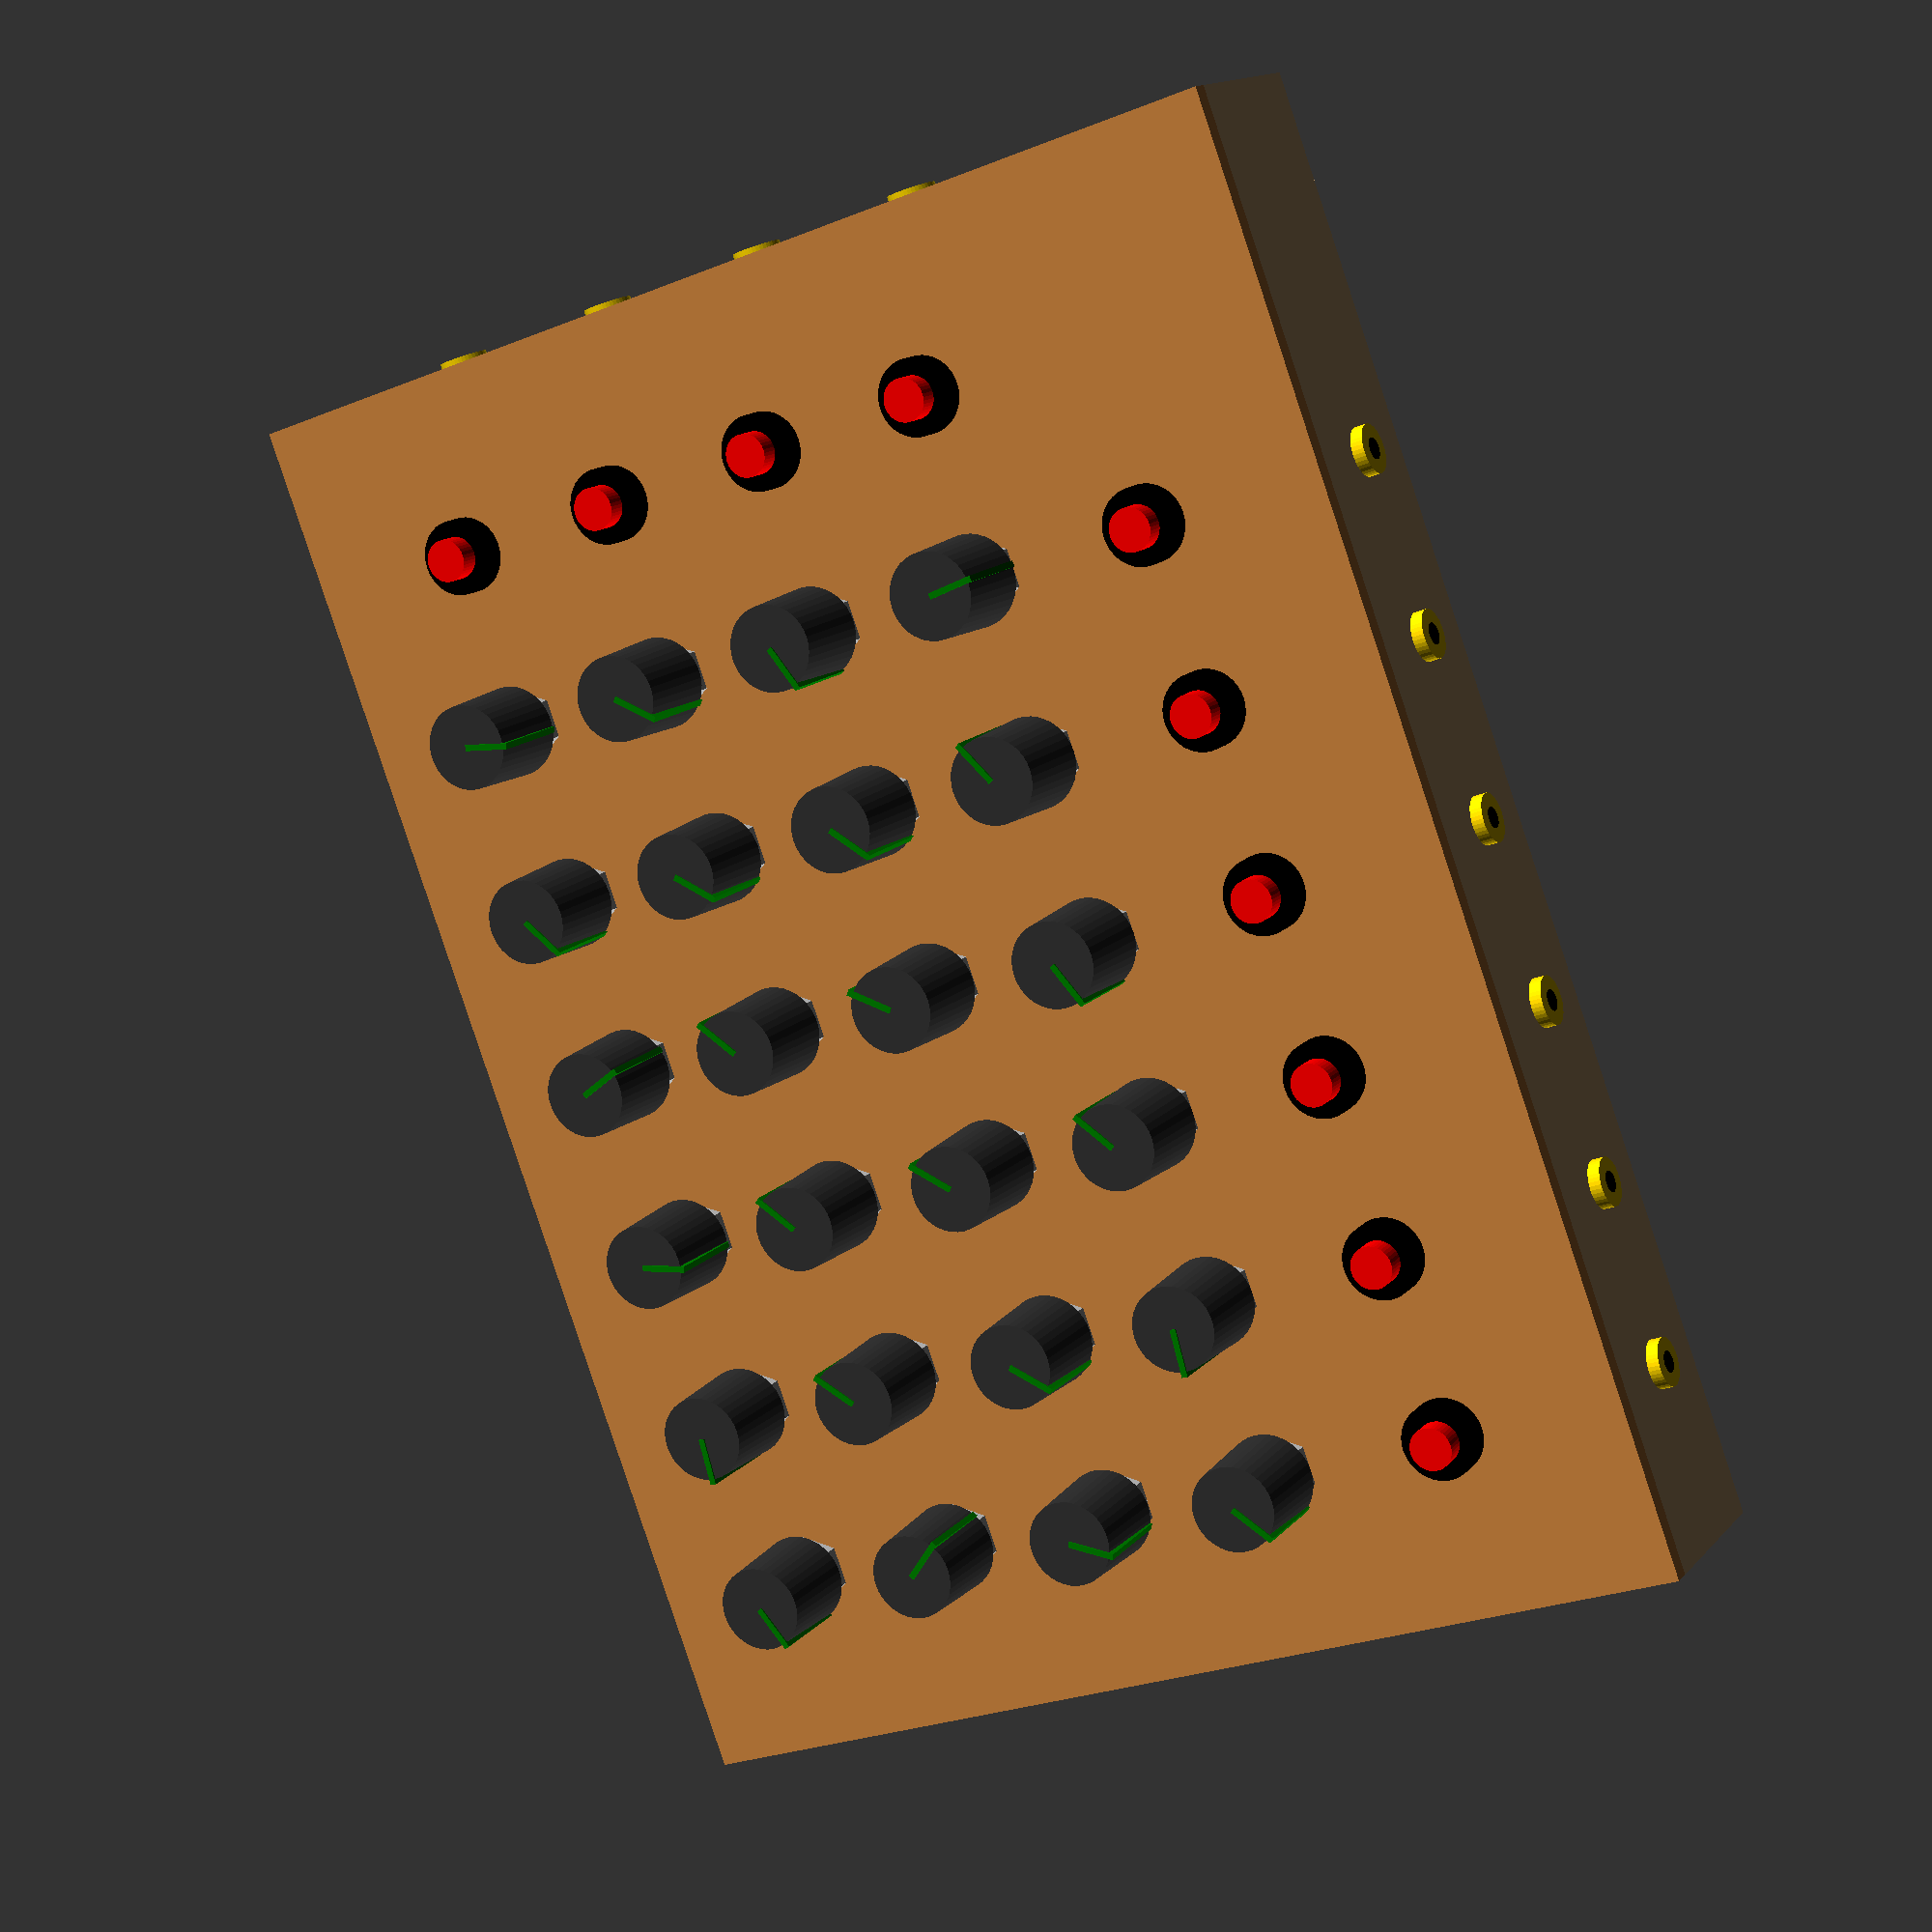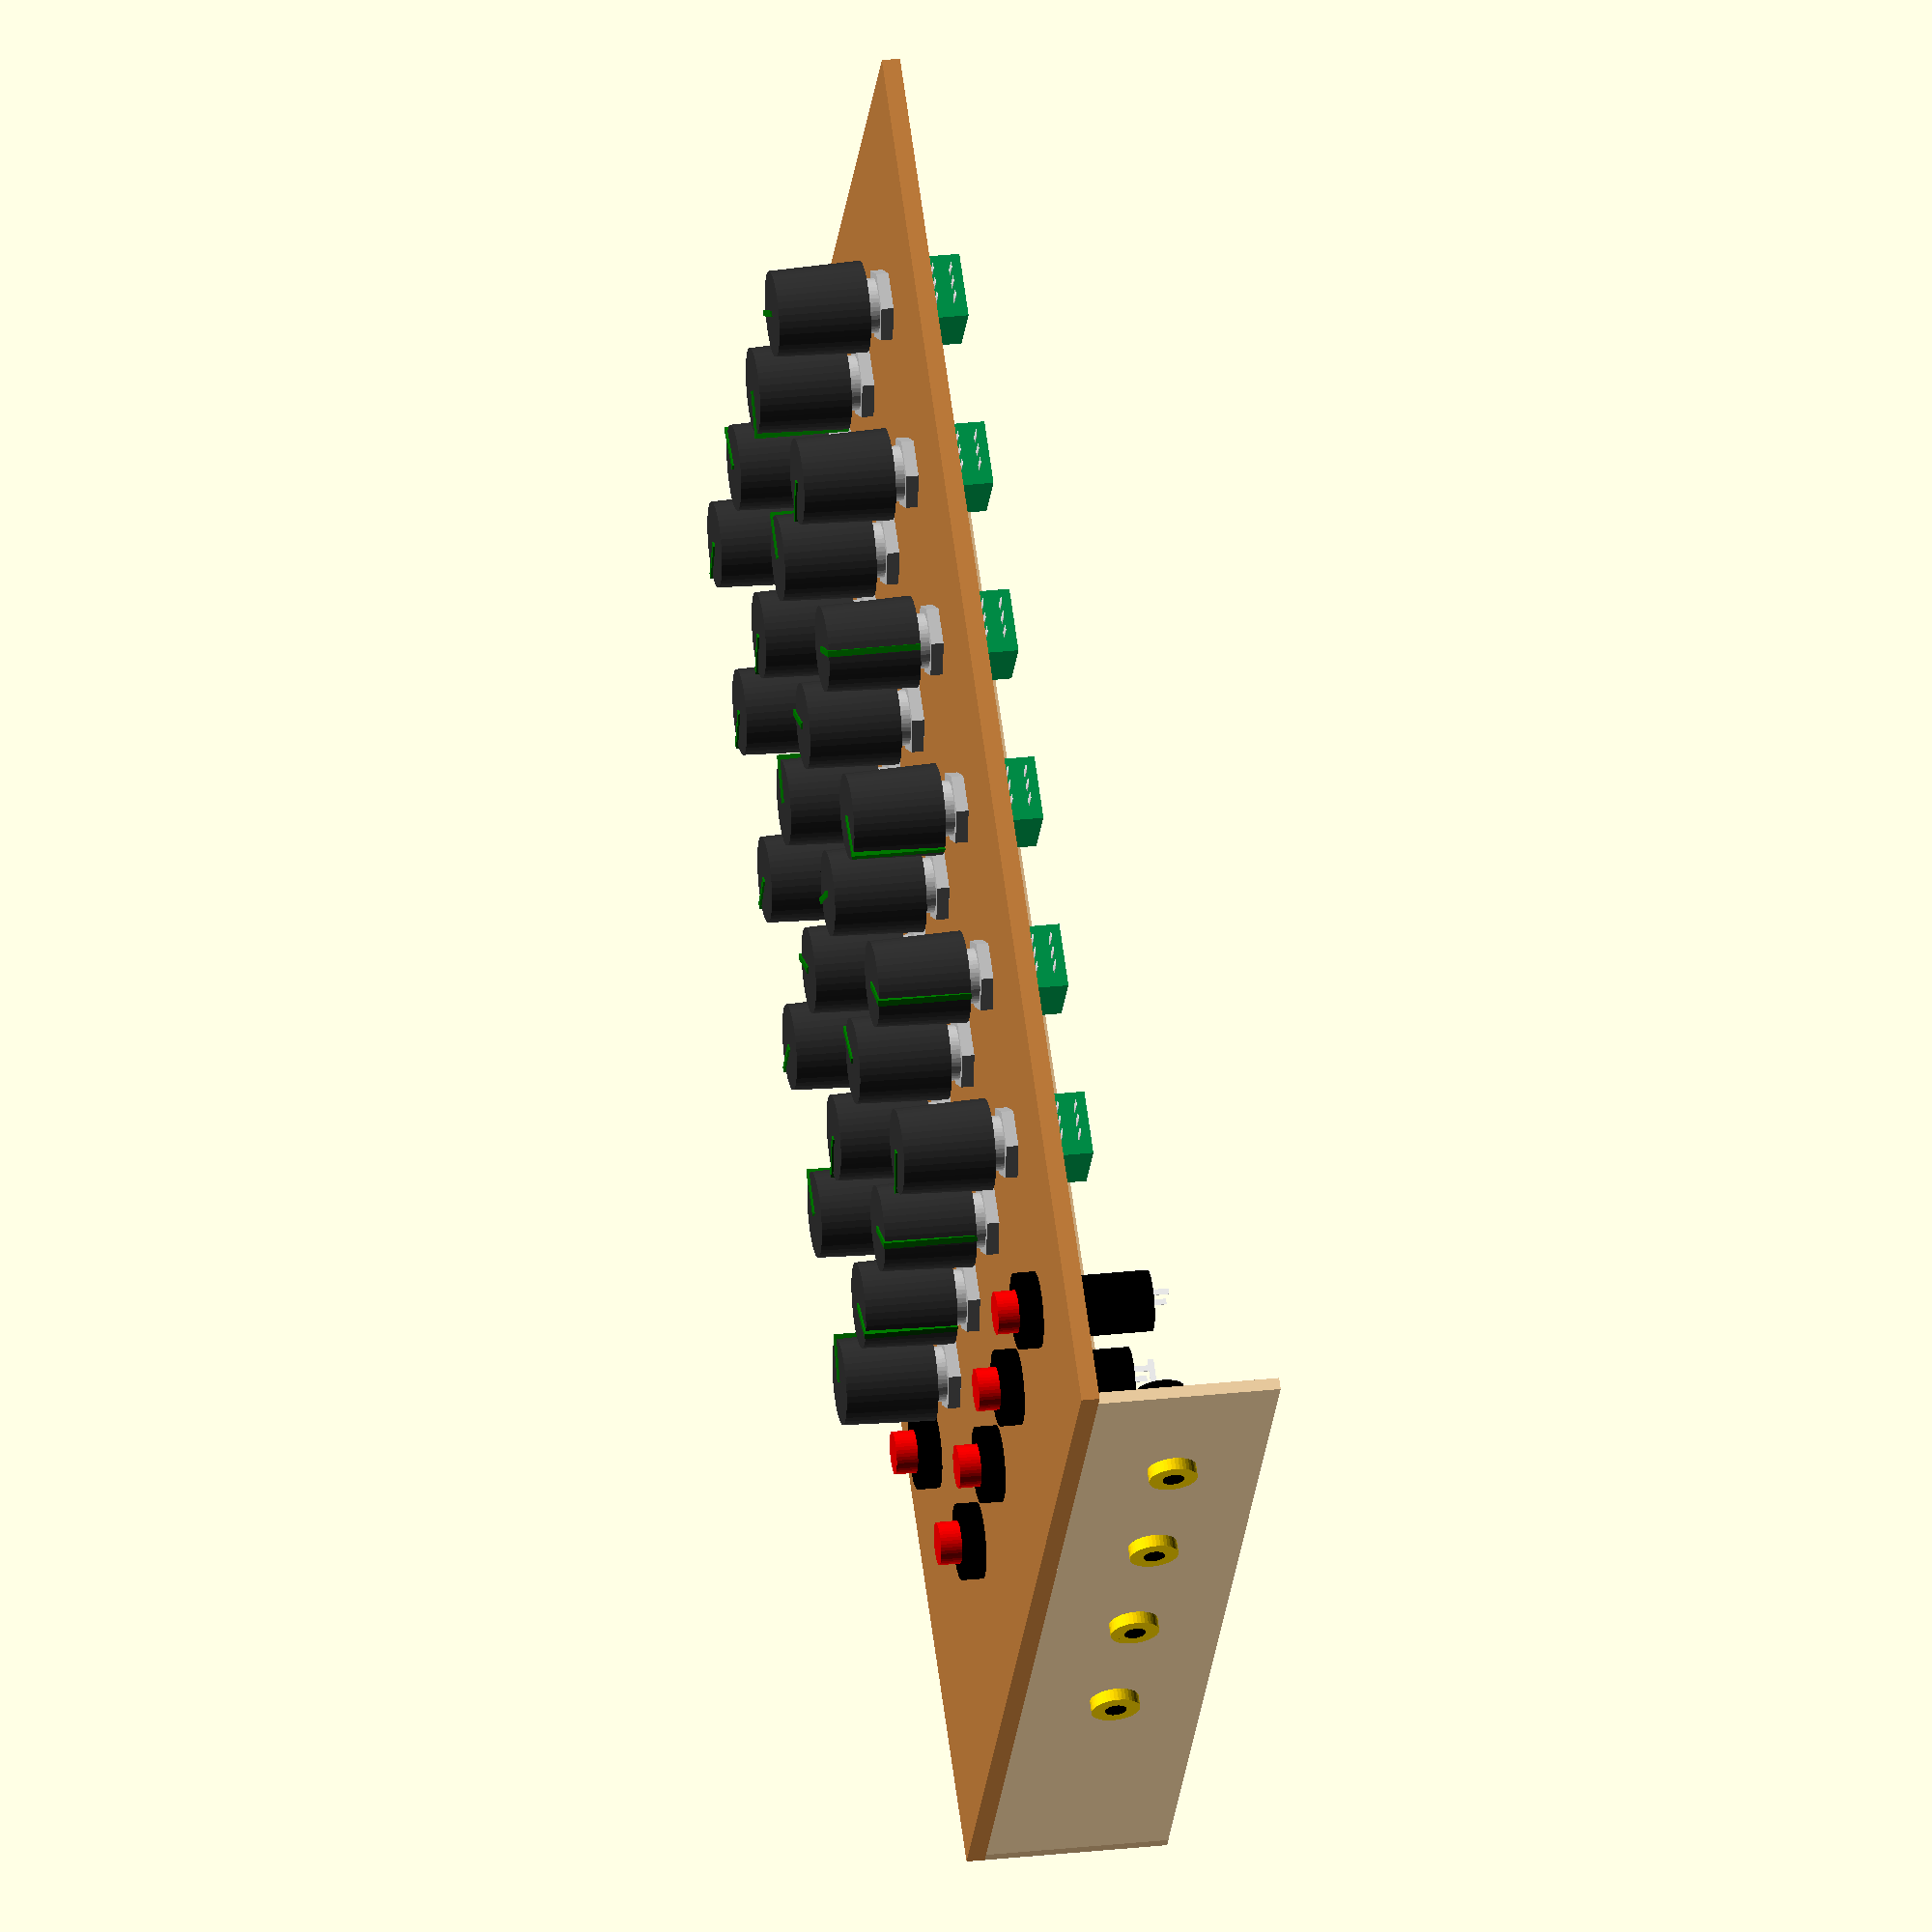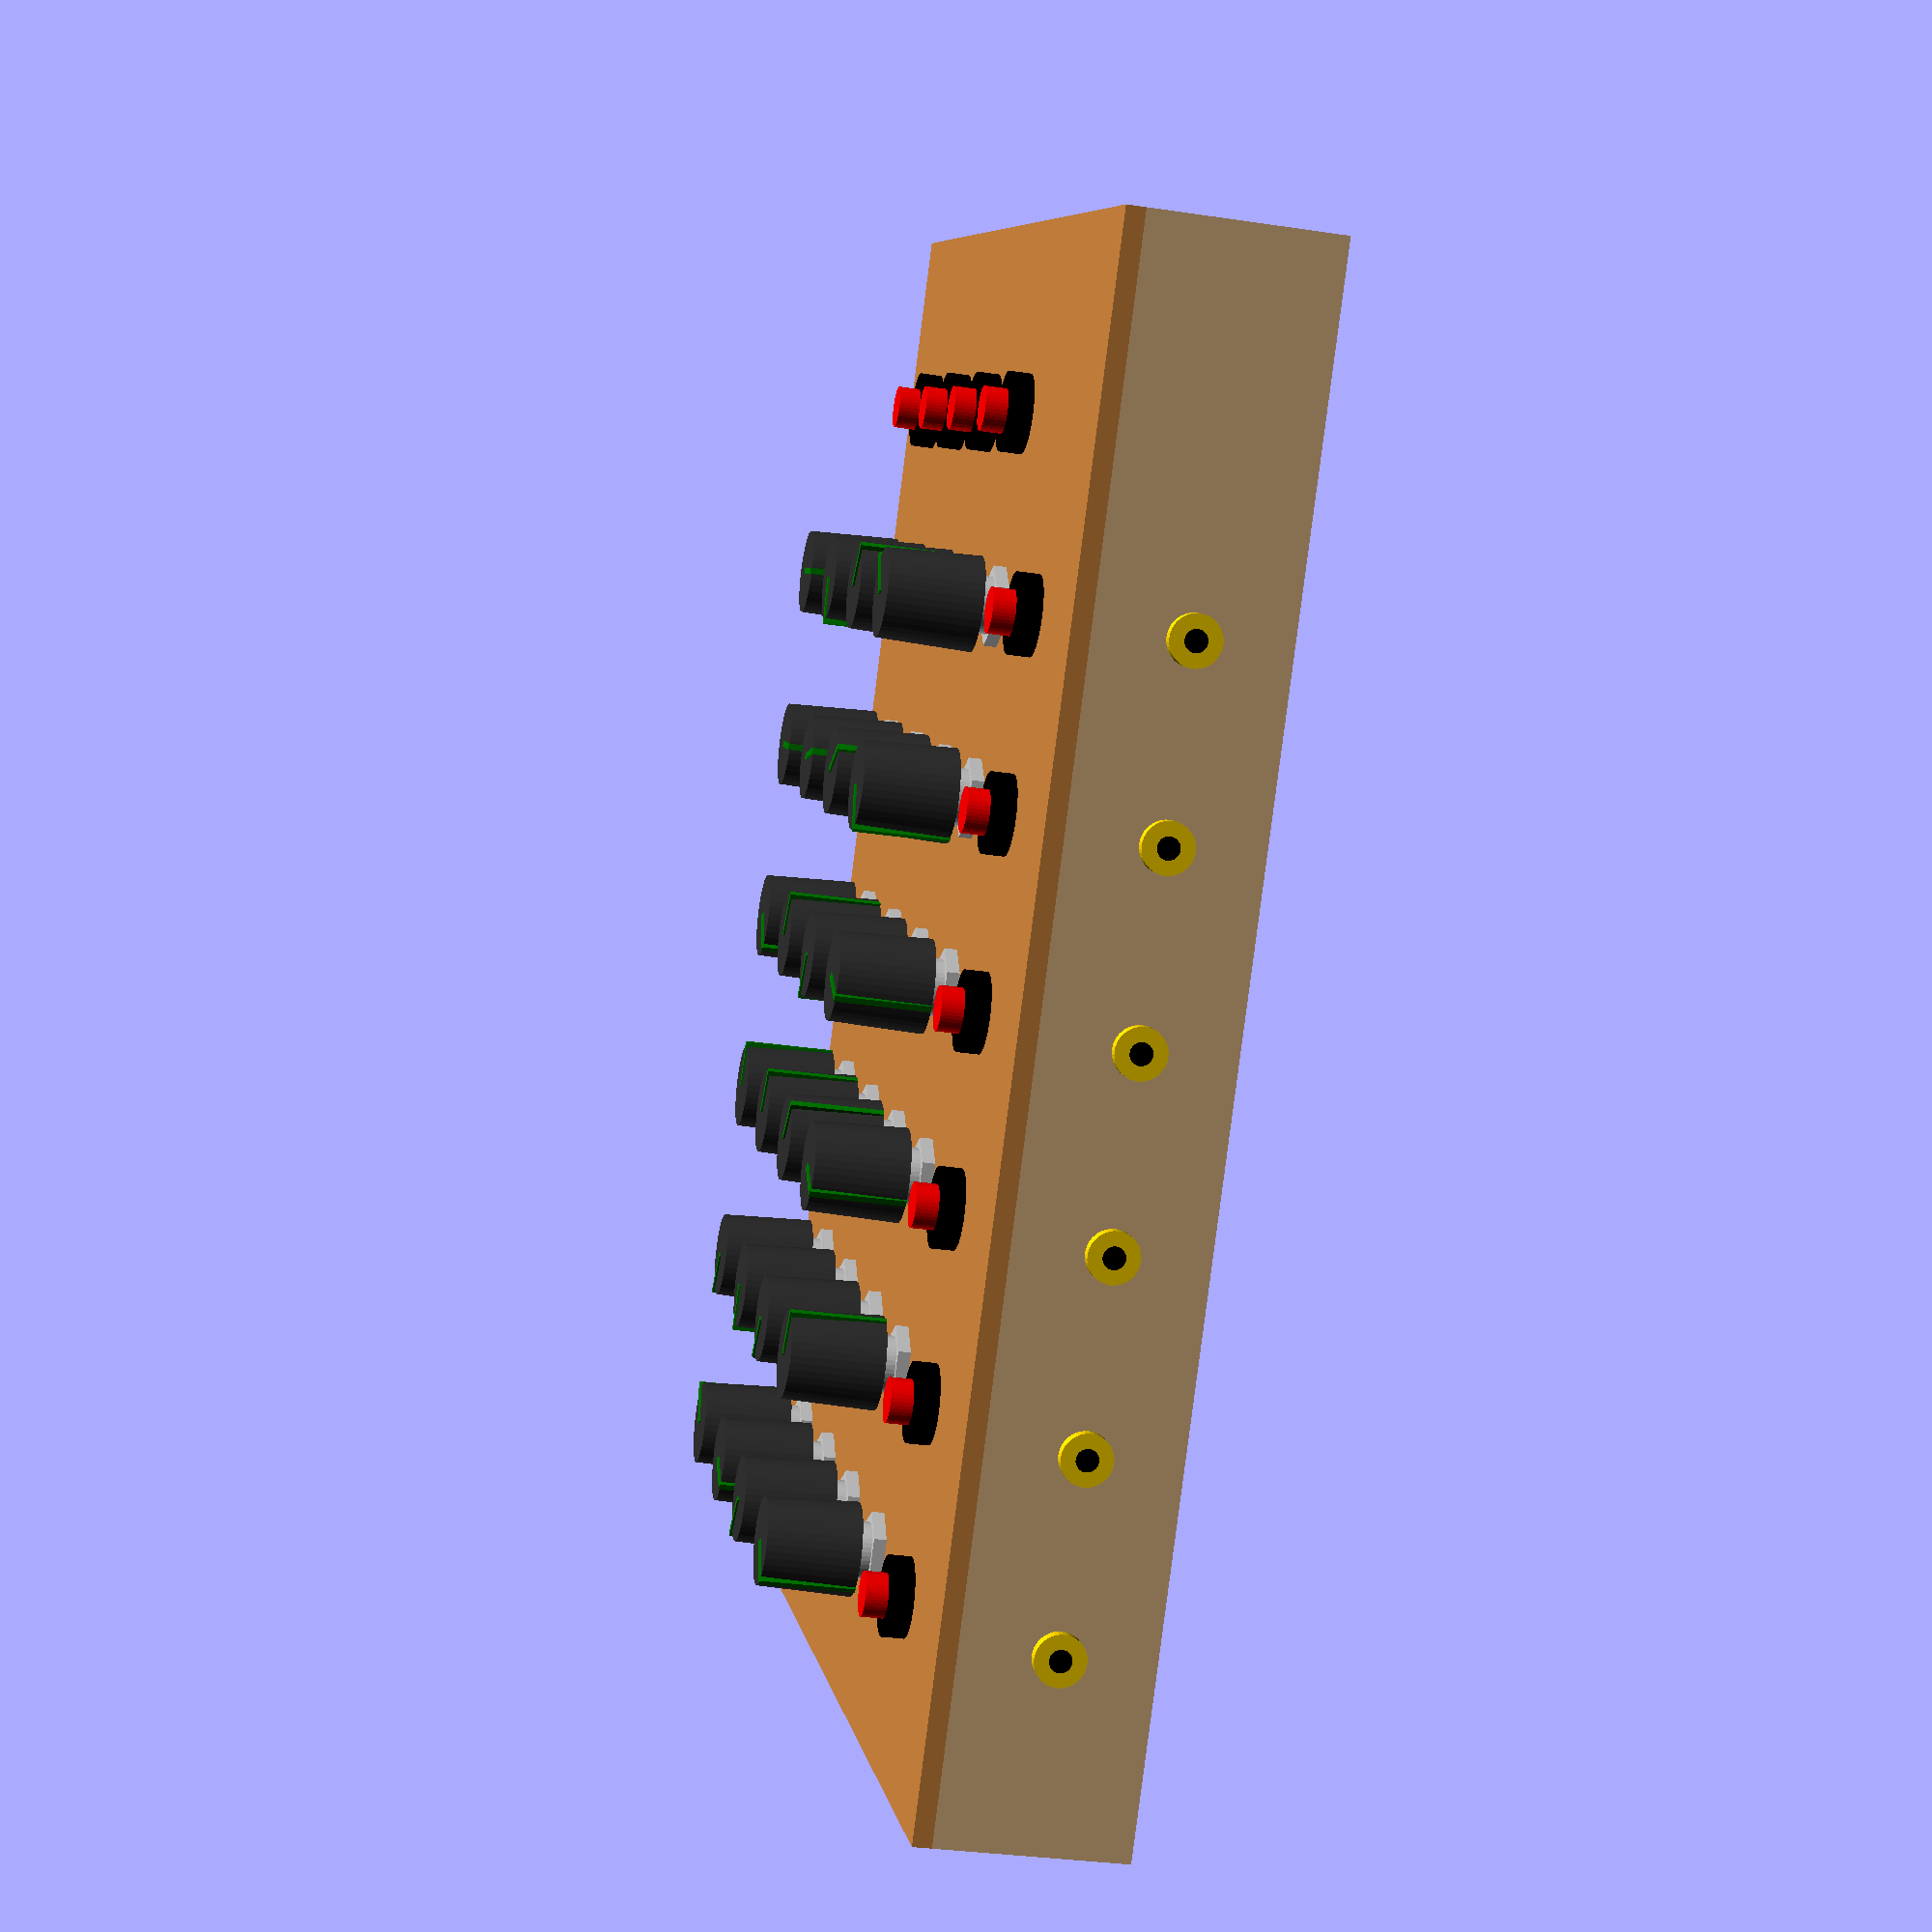
<openscad>
// Diamètre vis pot: 9mm
// Diamètre vis mute rouge: 10mm
// Diamètre vis minijack: 6mm
// Distance pot: 30mm

n = 6;
m = 4;

boardThickness = 3;
backBoardThickness = 2;
backHeight = 30;
potScrew = 9;
redMuteScew = 10;
minijackScew = 6;
potDistance = 30;
potScrewHeight = 7;
margin = 30;

h = potDistance * m + margin * 2;
w = potDistance * n + margin * 2;

/*
difference() {
    square([potDistance * n + margin * 2, potDistance * m + margin * 2]);
    projection(cut = true) translate([0, 0, boardThickness / 2]) components();
}
*/

board();
components();
back();
side();

module board() {
    translate([0, 0, -boardThickness])
    color("Peru")
    cube([w, h, boardThickness]);
}

module back() {
    translate([0, h - backBoardThickness, -backHeight -boardThickness])
    color("BurlyWood")
    cube([w, backBoardThickness, backHeight]);
}

module side() {
    translate([0, backBoardThickness, -backHeight -boardThickness])
    color("NavajoWhite")
    cube([backBoardThickness, h - 2 * backBoardThickness, backHeight]);
}

module components() {
    translate([margin, margin, 0]) {
        for (i = [0:n], j = [0:m]) {
            translate([i * potDistance, j * potDistance, 0]) {
                if (i == 0 && j == m) {}
                else if (i == 0 || j == m) {
                    muteButton();
                    
                    if (i == 0) {
                        translate([- margin + backBoardThickness, 0,  -boardThickness - backHeight / 2])
                        rotate([0, -90, 0])
                        minijack();
                    }
                    else if (j == m) {
                        translate([0, margin - backBoardThickness,  -boardThickness - backHeight / 2])
                        rotate([-90, 0, 0])
                        minijack();
                    }
                } else {
                    pot();
                }
            }
        }
    }
}

module pot() {
    color([0.8, 0.8, 0.8])
    potScrew();

    translate([0, 0, potScrewHeight - boardThickness]) {
        potCap();
    }


    translate([-5.5, -5.5, -9 - boardThickness]) {
        color([0, 0.6, 0.3])
        cube([11, 11, 9]);
        
        // Contacts
        translate([2.4, -3, 2]) {
            for (i = [0:2], j = [0:1]) {
                translate([i * 2.5, 0, 3 * j])
                color([1, 1, 1])
                cube([1, 3, 0.1]);
            }
        }
    }
}

module potCap() {
    potCapHeight = 15;
    potBaseDiameter = 15;
    potTopDiameter = 14;
    color([0.2, 0.2, 0.2])
    cylinder(potCapHeight, d1=potBaseDiameter, d2=potTopDiameter, false, $fn=40);

    rotate([0, 0, rands(-270, 0, 1)[0] + 150])
    color([0.0, 0.5, 0.0])
    translate([-0.5, 0, 0])
    cube([1, potBaseDiameter / 2 + 0.3, potCapHeight + 0.3]);
}

module potScrew() {
    translate([0, 0, - boardThickness])
    cylinder(potScrewHeight, d=potScrew, true, $fn=40);
    cylinder(2, d=12.5, false, $fn=6);
}

module muteButton() {
    height = 3.5;
    redDiameter = 7;
    blackDiameter = 12.5;
    screwHeight = 18.5;
    
    color([0, 0, 0])
    cylinder(height, d=blackDiameter, false, $fn=40);

    translate([0, 0, height])
    color([1, 0, 0])
    cylinder(height, d=redDiameter, false, $fn=40);
    
    translate([0, 0, -screwHeight])
    color([0, 0, 0])
    cylinder(screwHeight, d=redMuteScew, false, $fn=40);
    
    // Contacts
    translate([0, 2, -screwHeight - 3])
    color([1, 1, 1])
    cube([1, 0.1, 3]);
    translate([0, -2, -screwHeight - 3])
    color([1, 1, 1])
    cube([1, 0.1, 3]);
}

module minijack() {
    screwHeight = 4;
    jackHeight = 12;
    jackDiameter = 8;
    nutHeight = 2;
    // Screw
    color("Gold")
    cylinder(screwHeight, d=minijackScew, false, $fn=40);
    // Body
    color("Black")
    translate([0, 0, - jackHeight])
    cylinder(jackHeight, d=jackDiameter, false, $fn=40);
    // Nut
    color("Gold")
    translate([0, 0, backBoardThickness])
    cylinder(nutHeight, d=jackDiameter, false, $fn=40);
    // Contacts
    translate([0, 2, - jackHeight - 6.5])
    color([1, 1, 1])
    cube([1, 0.1, 6.5]);
    // Hole
    color("Black")
    cylinder(screwHeight + 0.1, d=3.5, false, $fn=40);
}

</openscad>
<views>
elev=345.6 azim=69.5 roll=26.0 proj=p view=wireframe
elev=151.8 azim=37.5 roll=99.8 proj=o view=solid
elev=212.5 azim=308.6 roll=101.8 proj=p view=solid
</views>
